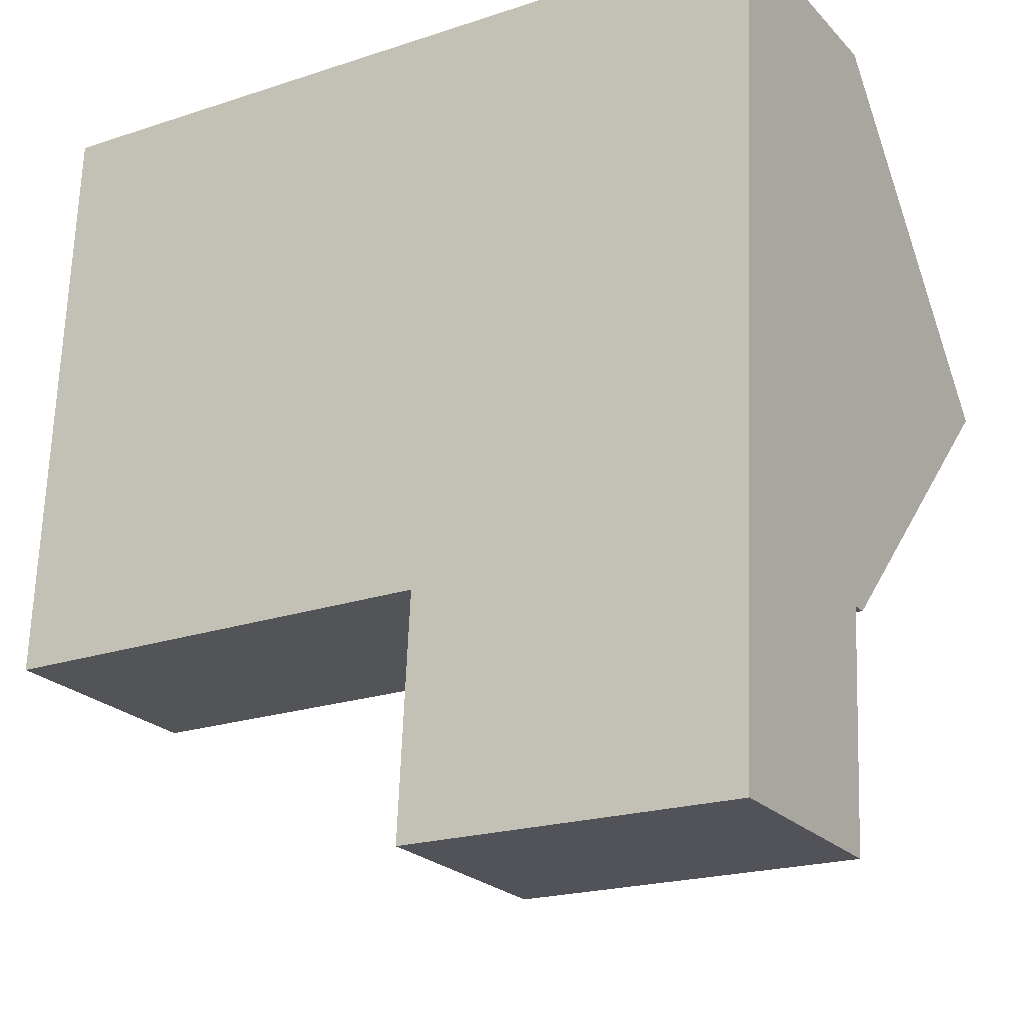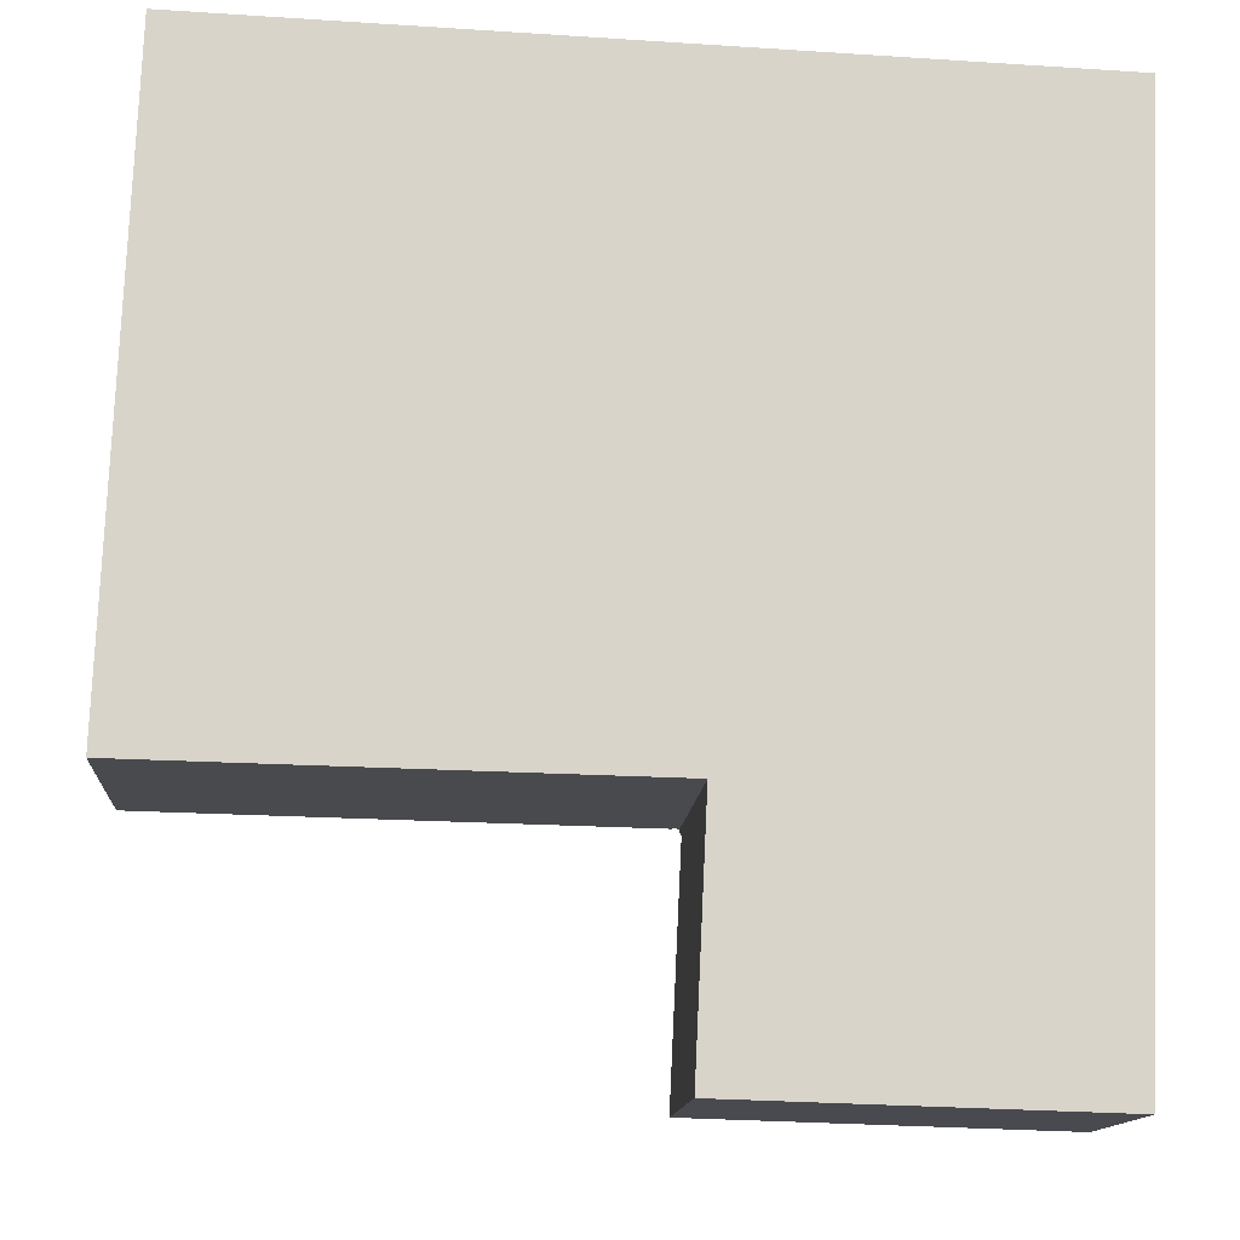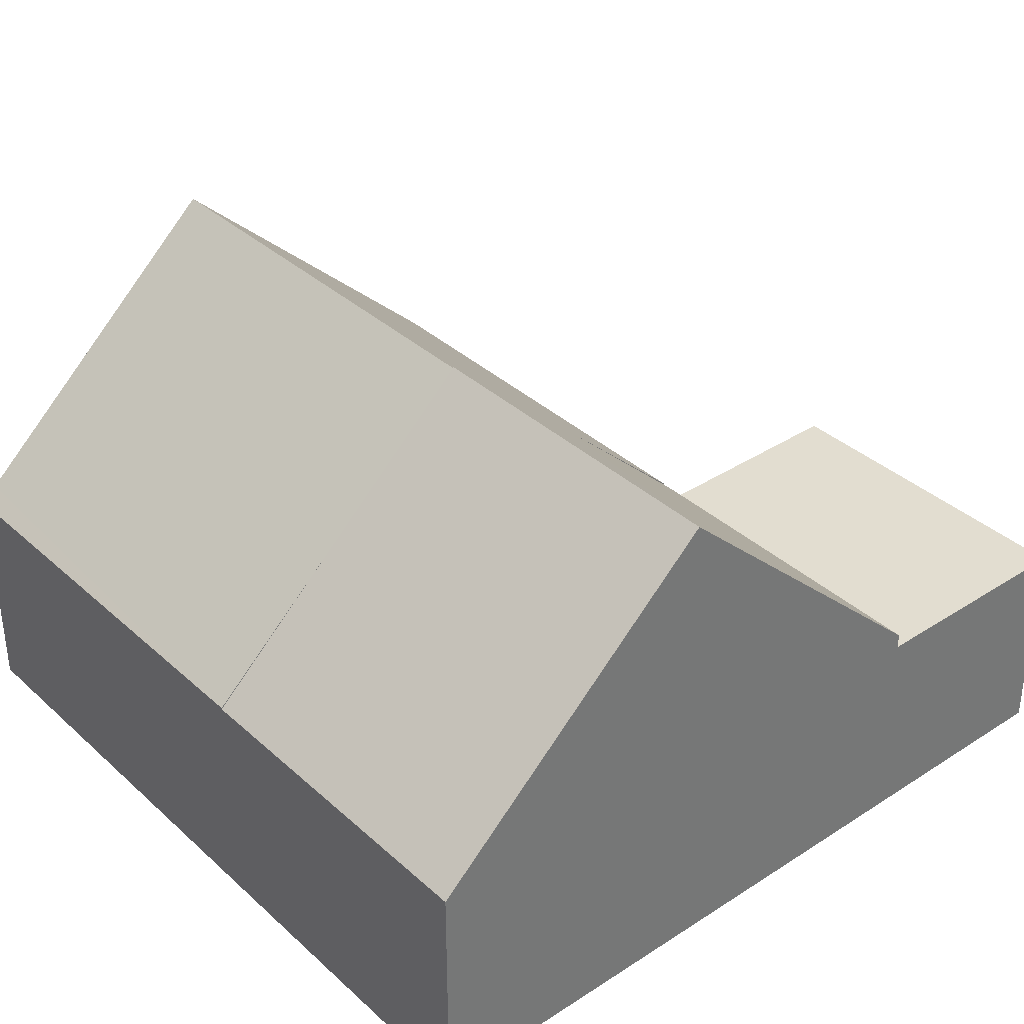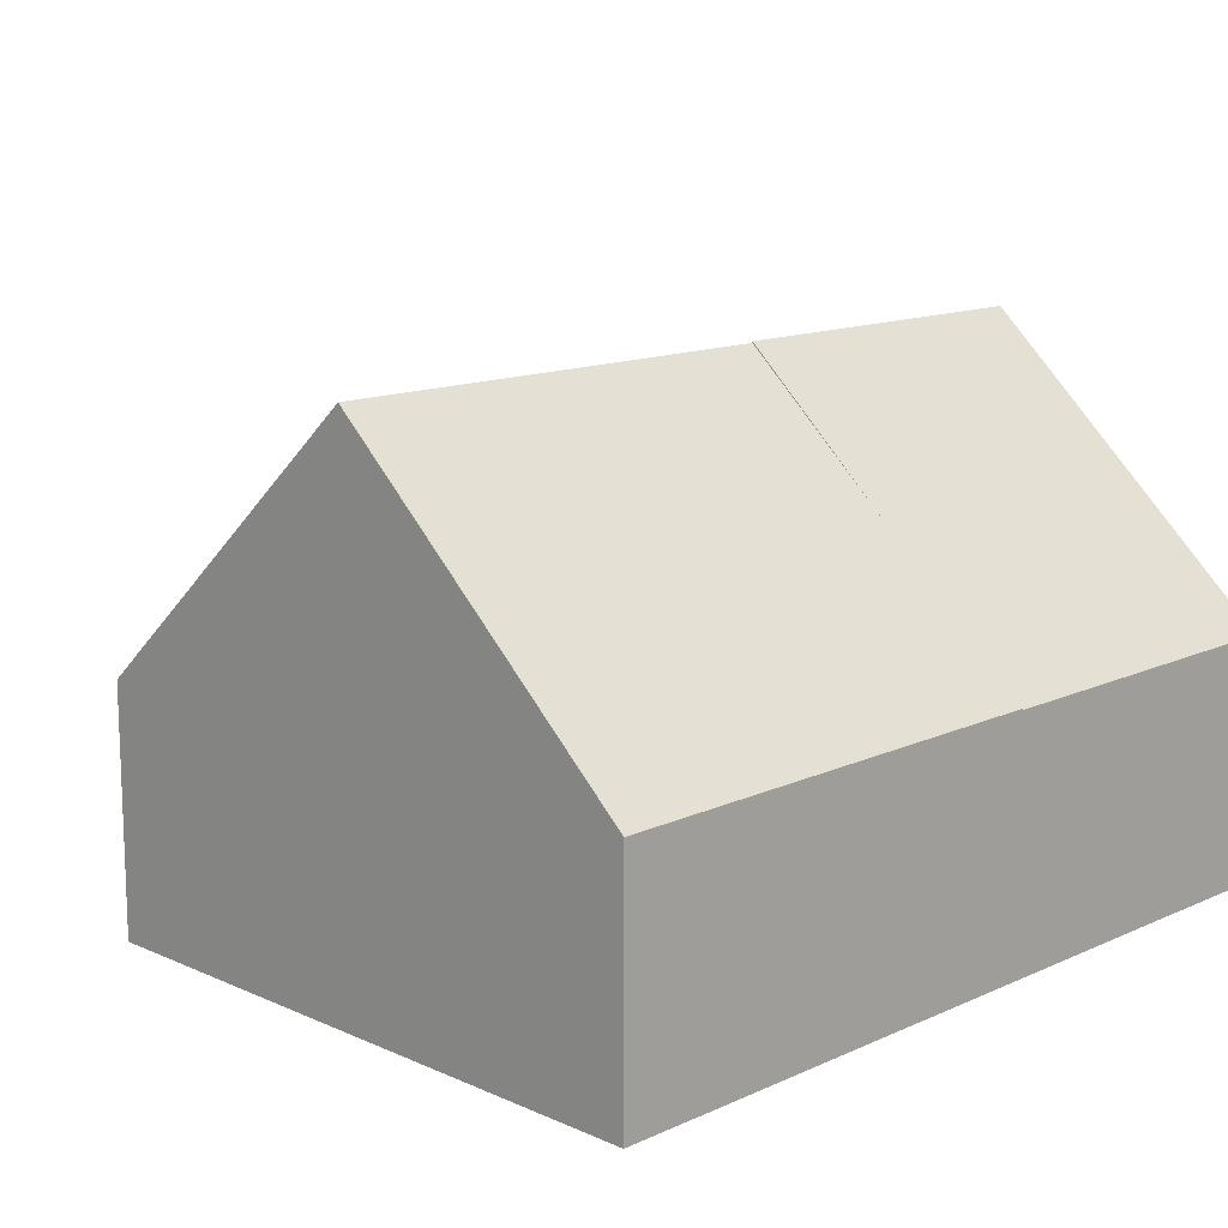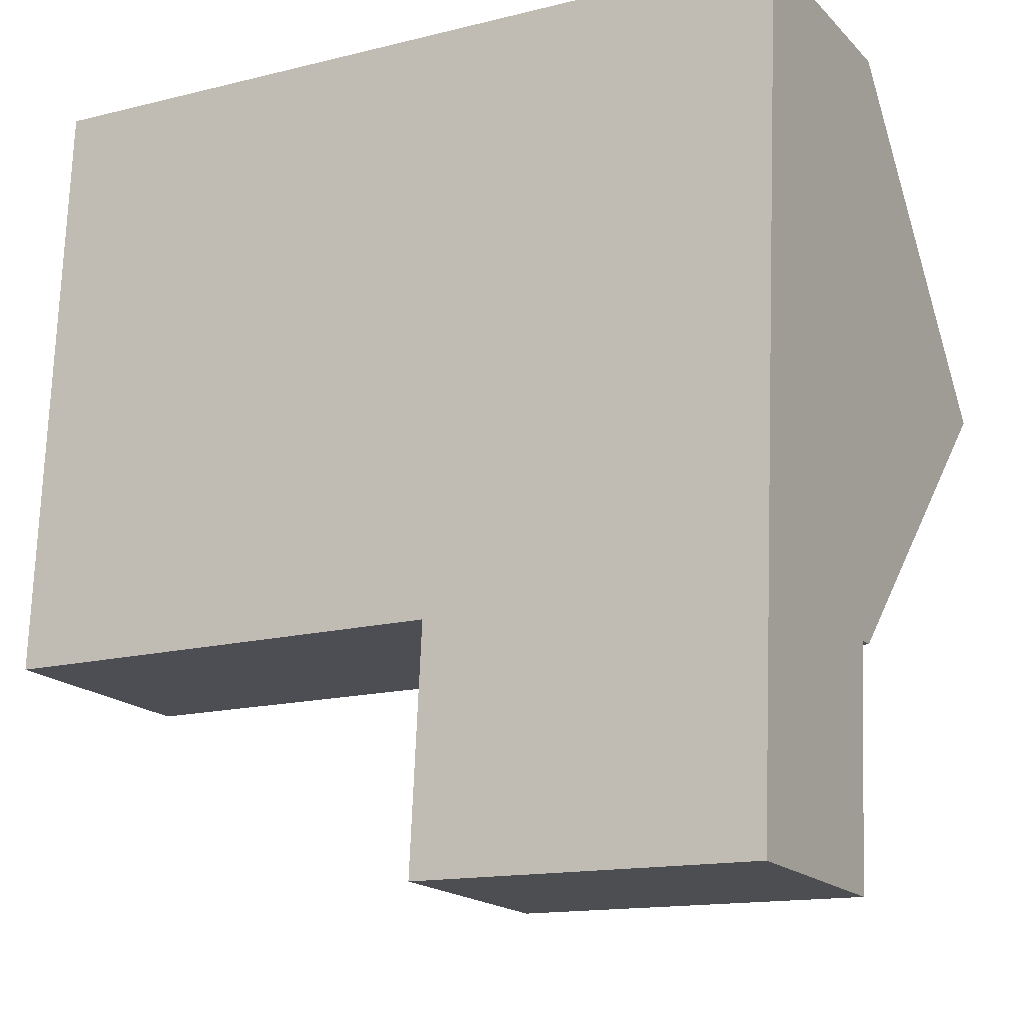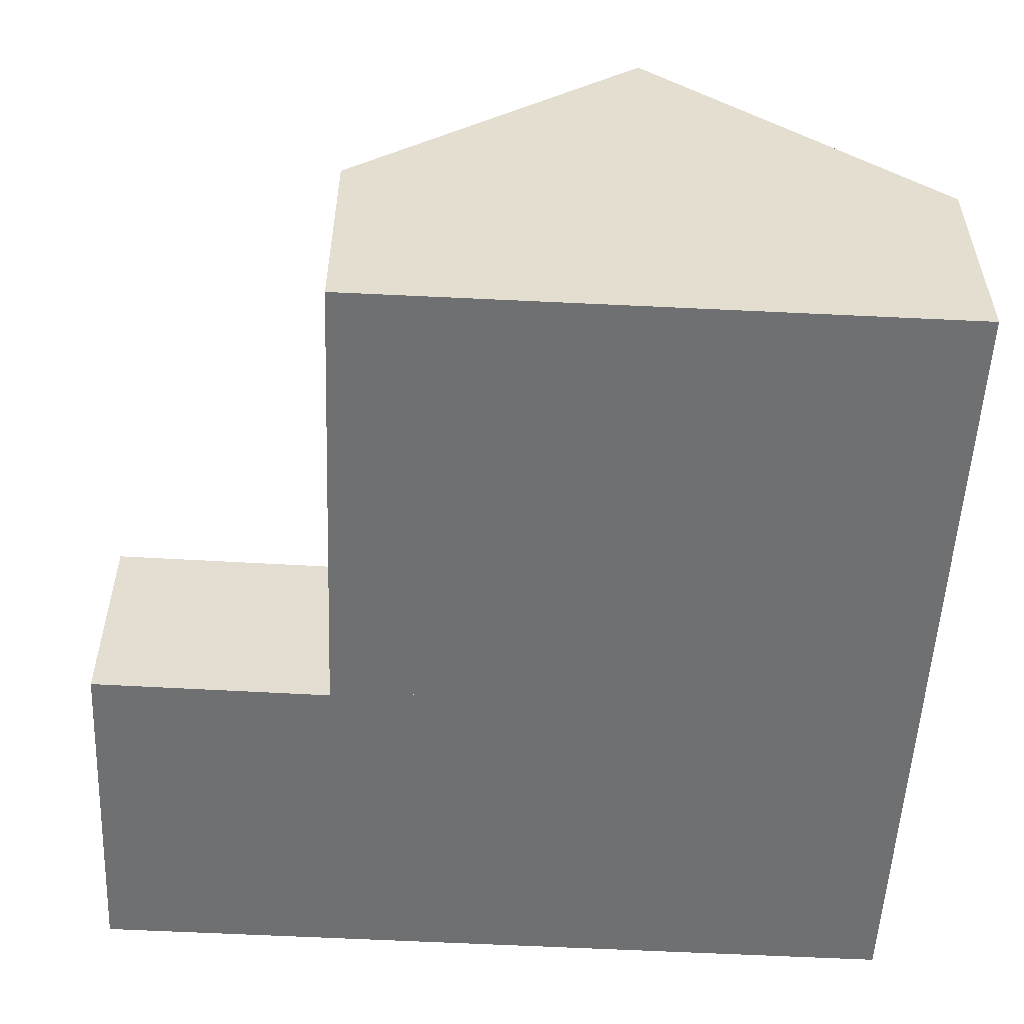
<metadata>
{"format":"obj","ext":"obj","renderer":"f3d","projection":"perspective","resolution":1024,"background":"white","views":[{"elev":-23.5,"azim":31.6,"up":"+Z"},{"elev":-13.3,"azim":-4.0,"up":"+Z"},{"elev":35.1,"azim":51.9,"up":"+Y"},{"elev":13.7,"azim":-43.1,"up":"+Y"},{"elev":-17.9,"azim":29.2,"up":"+Z"},{"elev":-54.8,"azim":-90.8,"up":"+Y"}]}
</metadata>
<code>
v  12.21 3.713 8.159
v  7.112 3.461 8.604
v  12.22 3.479 8.415
v  7.02 5.413 6.468
v  12.04 7.442 4.079
v  6.924 7.46 4.229
v  6.818 3.37 -0.248
v  11.84 3.388 -0.357
v  6.823 3.462 -0.148
v  6.736 3.461 -0.146
v  6.827 5.415 1.991
v  7.112 -5.268e-16 8.604
v  7.02 -3.961e-16 6.468
v  6.924 -2.59e-16 4.229
v  6.736 8.94e-18 -0.146
v  6.827 -1.219e-16 1.991
v  6.823 9.062e-18 -0.148
v  6.818 1.519e-17 -0.248
v  12.22 -5.153e-16 8.415
v  12.21 -4.996e-16 8.159
v  12.04 -2.498e-16 4.079
v  11.84 2.186e-17 -0.357
v  0.165 7.462 4.427
v  0.442 3.459 -0.01
v  0 3.458 2.117e-16
v  6.736 3.481 -0.146
v  6.924 7.439 4.229
v  7.112 3.481 8.604
v  0.321 3.68 8.608
v  0.33 3.458 8.854
v  0.442 6.123e-19 -0.01
v  0 0 0
v  0.165 -2.711e-16 4.427
v  0.321 -5.271e-16 8.608
v  0.33 -5.422e-16 8.854
v  11.7 3.167 -3.801
v  6.818 3.167 -0.248
v  11.84 3.167 -0.357
v  6.656 3.167 -3.65
v  6.656 2.235e-16 -3.65
v  11.7 2.327e-16 -3.801
g defaultobject
f 1 2 3
f 2 1 4
f 4 1 5
f 4 5 6
f 7 5 8
f 5 7 9
f 5 9 10
f 5 10 11
f 5 11 6
f 11 4 6
f 4 11 2
f 2 11 12
f 12 11 10
f 12 10 13
f 13 10 14
f 14 10 15
f 14 15 16
f 7 17 9
f 17 7 18
f 2 19 3
f 19 2 12
f 19 1 3
f 1 19 5
f 5 19 8
f 8 19 20
f 8 20 21
f 8 21 22
f 22 7 8
f 7 22 18
f 17 10 9
f 10 17 15
f 15 17 16
f 13 19 12
f 19 13 20
f 20 13 21
f 21 13 14
f 21 14 22
f 22 14 16
f 22 16 17
f 22 17 18
f 23 24 25
f 24 23 26
f 26 23 11
f 11 23 27
f 28 29 30
f 29 28 23
f 23 28 4
f 23 4 27
f 4 11 27
f 11 4 26
f 26 4 15
f 15 4 28
f 15 28 16
f 16 28 14
f 14 28 12
f 14 12 13
f 15 24 26
f 24 15 31
f 24 31 25
f 25 31 32
f 32 23 25
f 23 32 33
f 23 33 29
f 29 33 34
f 29 34 30
f 30 34 35
f 30 12 28
f 12 30 35
f 34 12 35
f 12 34 33
f 12 33 13
f 13 33 14
f 14 33 32
f 14 32 16
f 16 32 15
f 15 32 31
f 36 37 38
f 37 36 39
f 40 37 39
f 37 40 18
f 18 38 37
f 38 18 22
f 22 36 38
f 36 22 41
f 41 39 36
f 39 41 40
f 41 18 40
f 18 41 22

</code>
